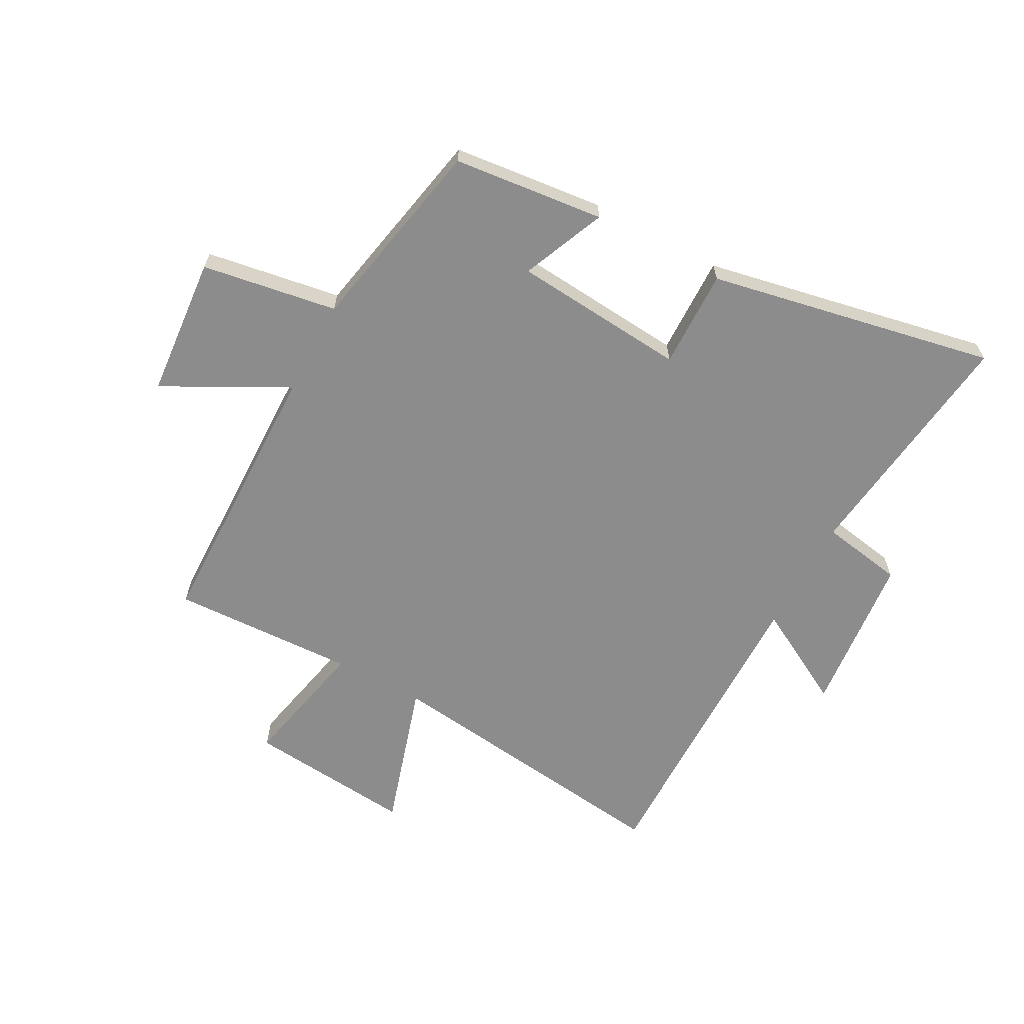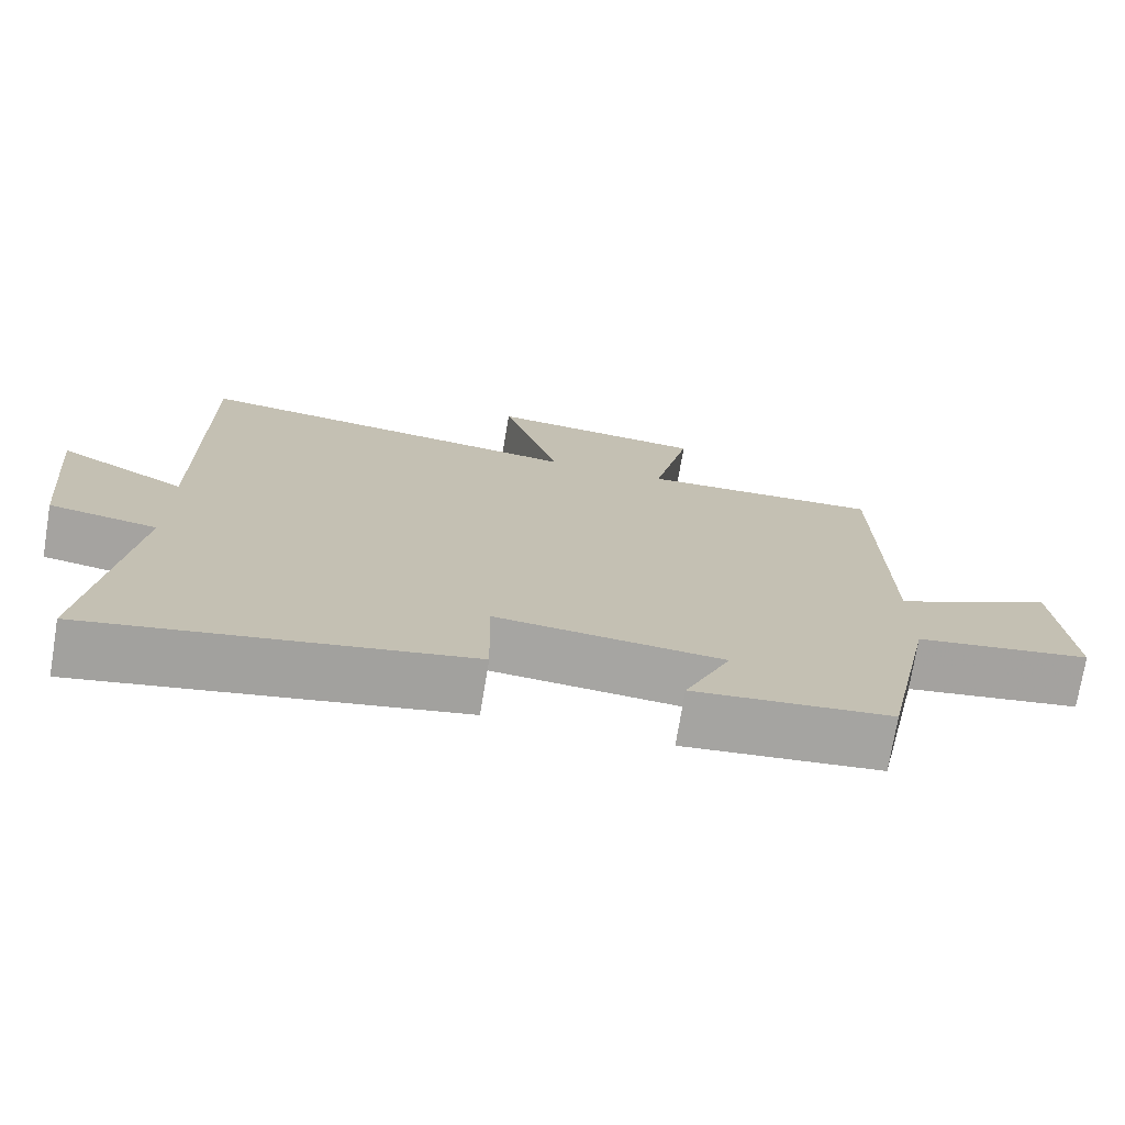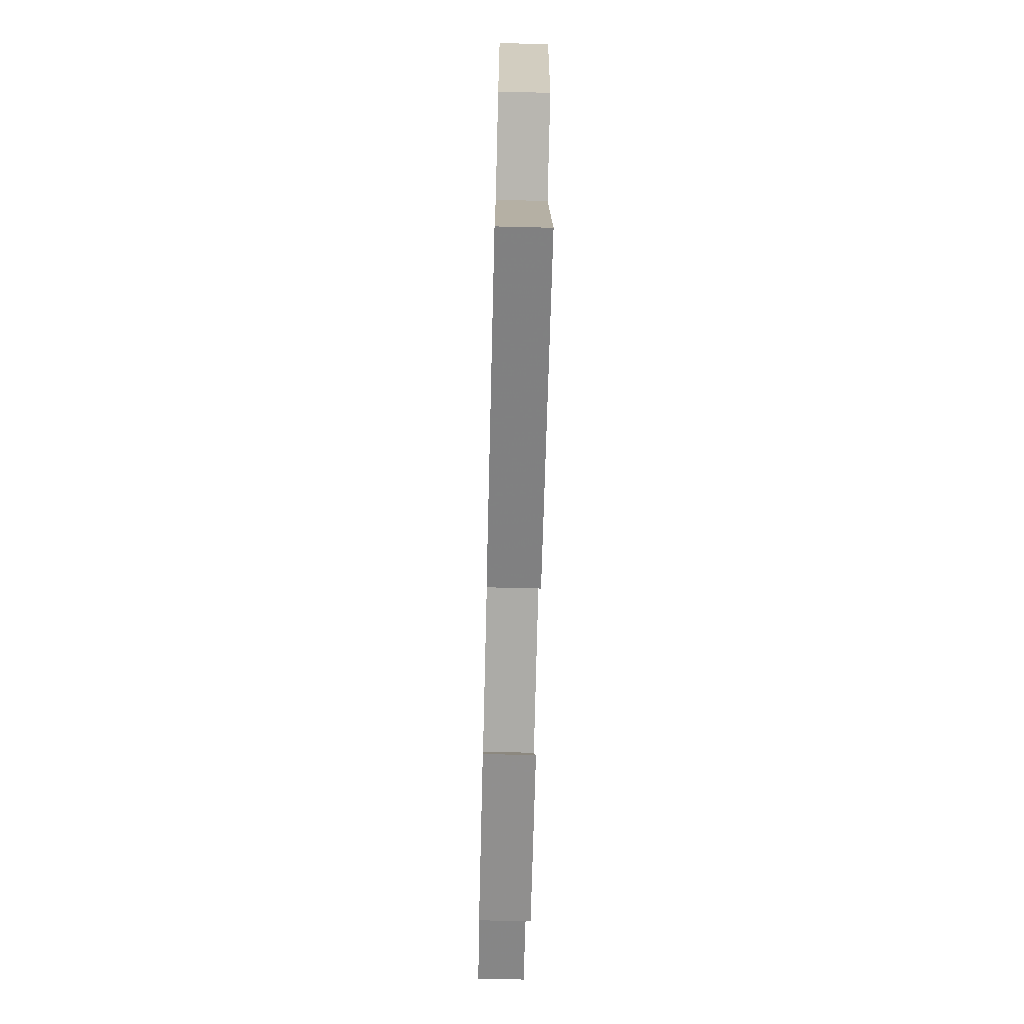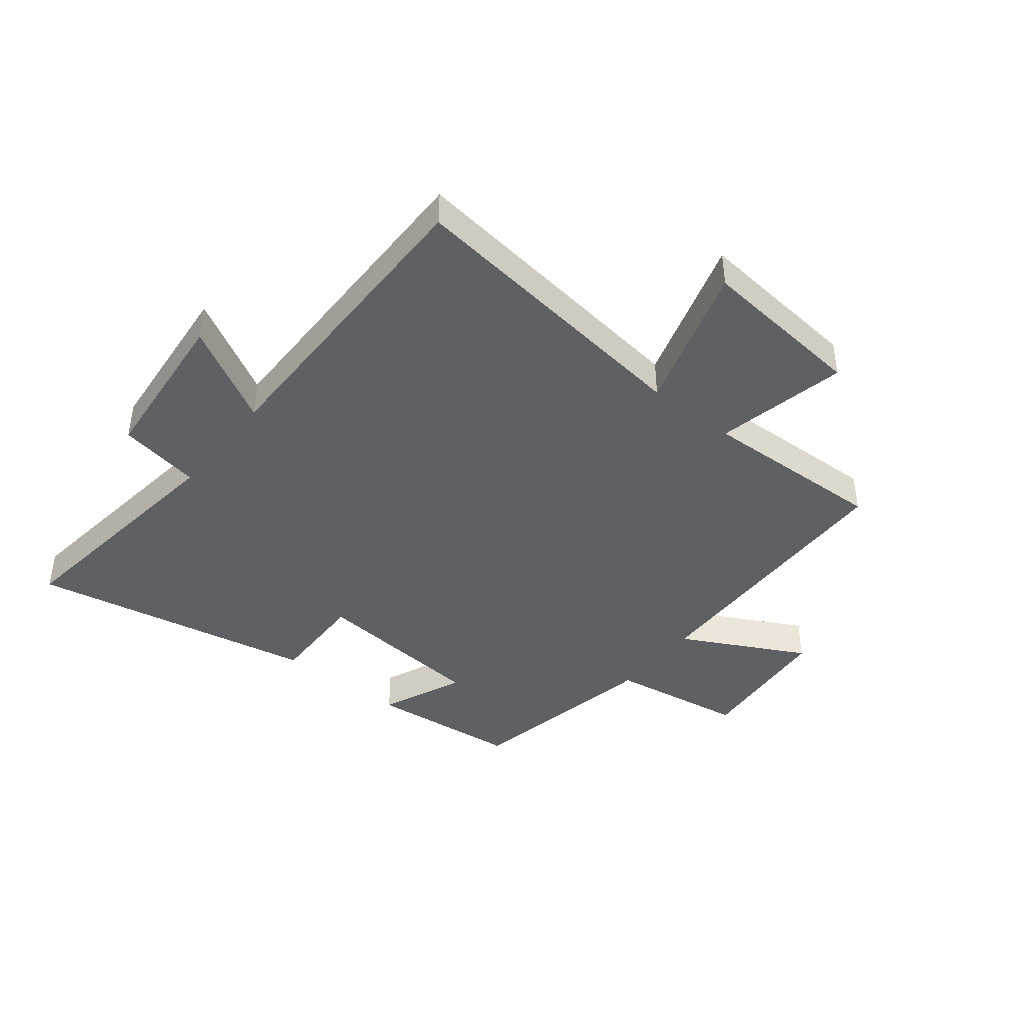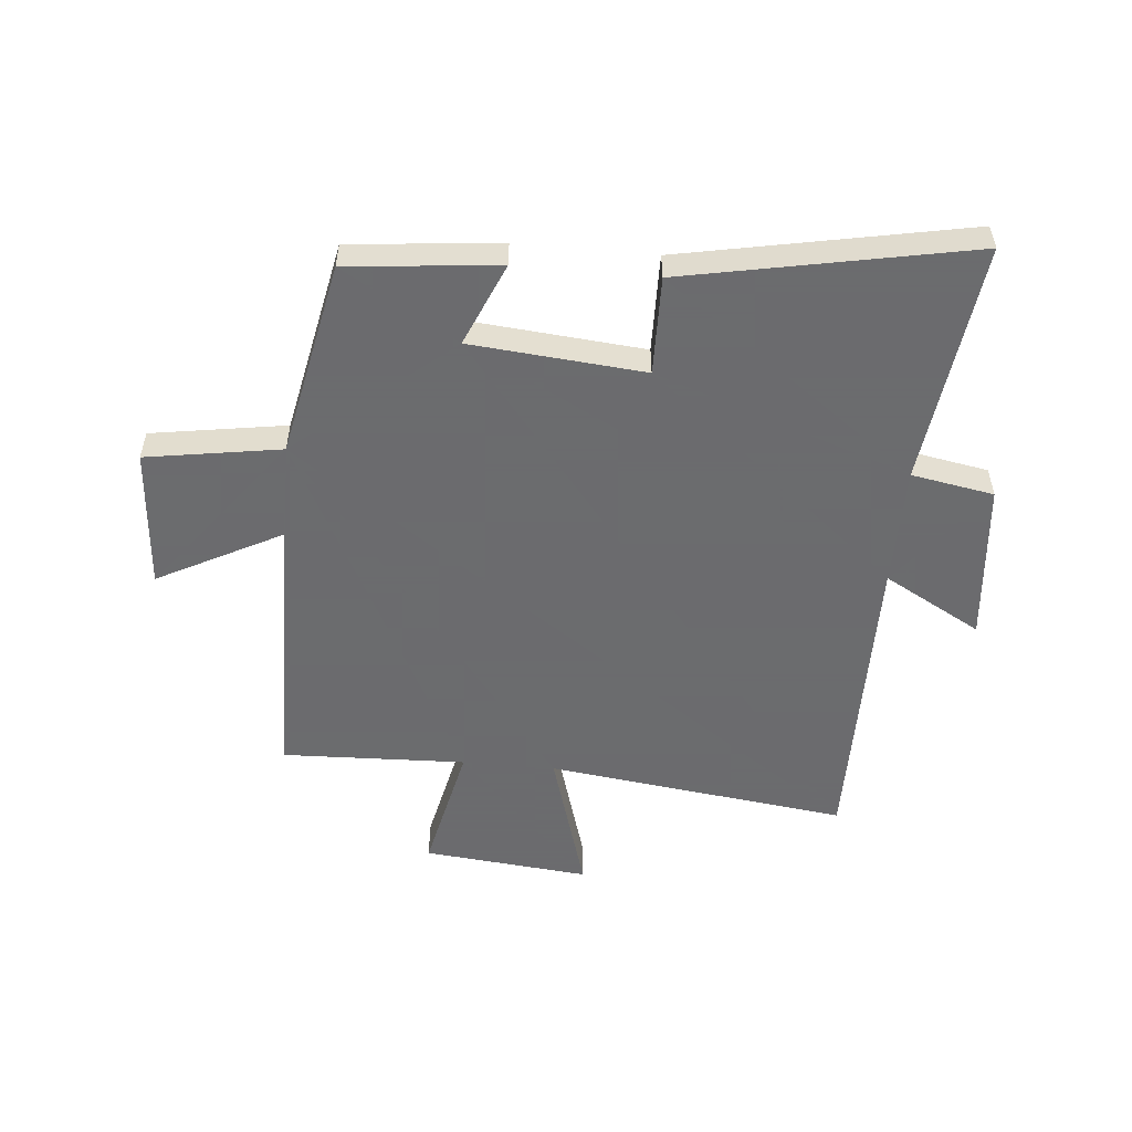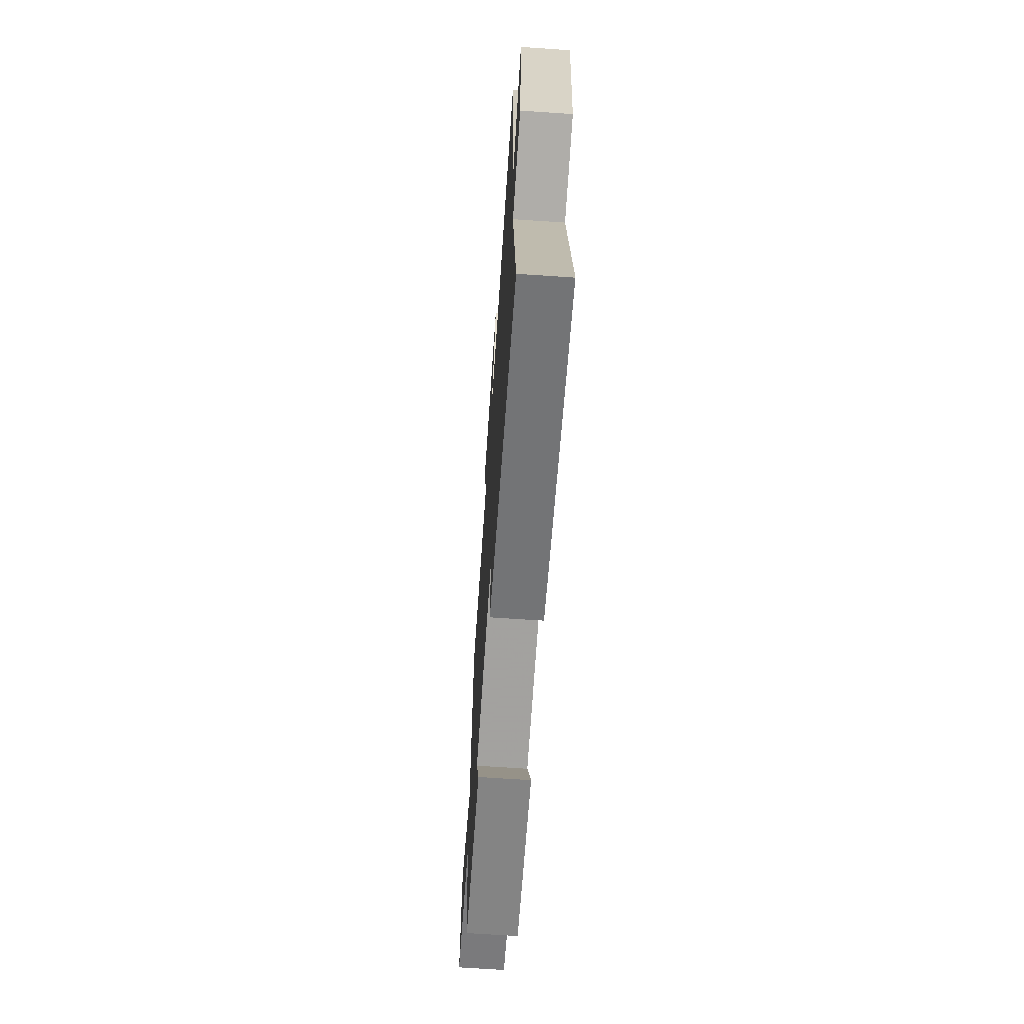
<metadata>
{"format":"obj","ext":"obj","renderer":"f3d","projection":"perspective","resolution":1024,"background":"white","views":[{"elev":-64.3,"azim":151.8,"up":"+Y"},{"elev":-73.8,"azim":-9.4,"up":"+Z"},{"elev":-71.3,"azim":-91.4,"up":"+Z"},{"elev":-42.7,"azim":-38.5,"up":"+Y"},{"elev":-53.5,"azim":174.7,"up":"+Y"},{"elev":-67.3,"azim":-93.9,"up":"+Z"}]}
</metadata>
<code>
v -0.503 0.07 0.565
v 0.015 0.07 0.5
v -0.062 0.07 0.754
v 0.224 0.07 0.726
v 0.175 0.07 0.5
v 0.492 0.07 0.512
v 0.5 0.07 0.032
v 0.712 0.07 0.143
v 0.732 0.07 -0.099
v 0.5 0.07 -0.136
v 0.432 0.07 -0.473
v 0.173 0.07 -0.5
v 0.234 0.07 -0.357
v -0.064 0.07 -0.331
v -0.061 0.07 -0.5
v -0.553 0.07 -0.596
v -0.5 0.07 -0.179
v -0.642 0.07 -0.154
v -0.668 0.07 0.122
v -0.5 0.07 0.029
v -0.503 0 0.565
v 0.015 0 0.5
v -0.062 0 0.754
v 0.224 0 0.726
v 0.175 0 0.5
v 0.492 0 0.512
v 0.5 0 0.032
v 0.712 0 0.143
v 0.732 0 -0.099
v 0.5 0 -0.136
v 0.432 0 -0.473
v 0.173 0 -0.5
v 0.234 0 -0.357
v -0.064 0 -0.331
v -0.061 0 -0.5
v -0.553 0 -0.596
v -0.5 0 -0.179
v -0.642 0 -0.154
v -0.668 0 0.122
v -0.5 0 0.029
f 17 18 19 20
f 14 15 16 17
f 13 14 17 20
f 10 11 12 13
f 10 13 20 1
f 7 8 9 10
f 5 6 7 10
f 2 3 4 5
f 2 5 10
f 1 2 10
f 40 39 38 37
f 37 36 35 34
f 40 37 34 33
f 33 32 31 30
f 21 40 33 30
f 30 29 28 27
f 30 27 26 25
f 25 24 23 22
f 30 25 22
f 30 22 21
f 1 21 22 2
f 2 22 23 3
f 3 23 24 4
f 4 24 25 5
f 5 25 26 6
f 6 26 27 7
f 7 27 28 8
f 8 28 29 9
f 9 29 30 10
f 10 30 31 11
f 11 31 32 12
f 12 32 33 13
f 13 33 34 14
f 14 34 35 15
f 15 35 36 16
f 16 36 37 17
f 17 37 38 18
f 18 38 39 19
f 19 39 40 20
f 20 40 21 1

</code>
